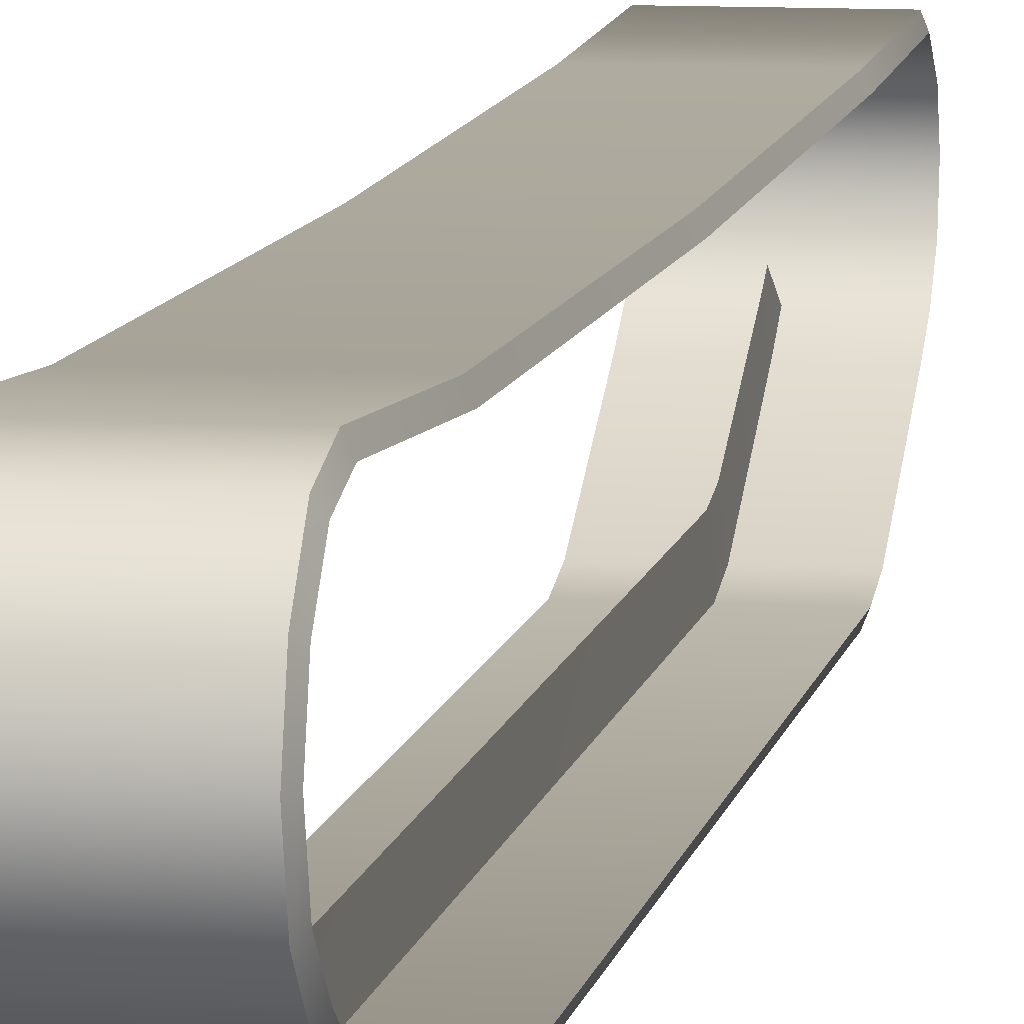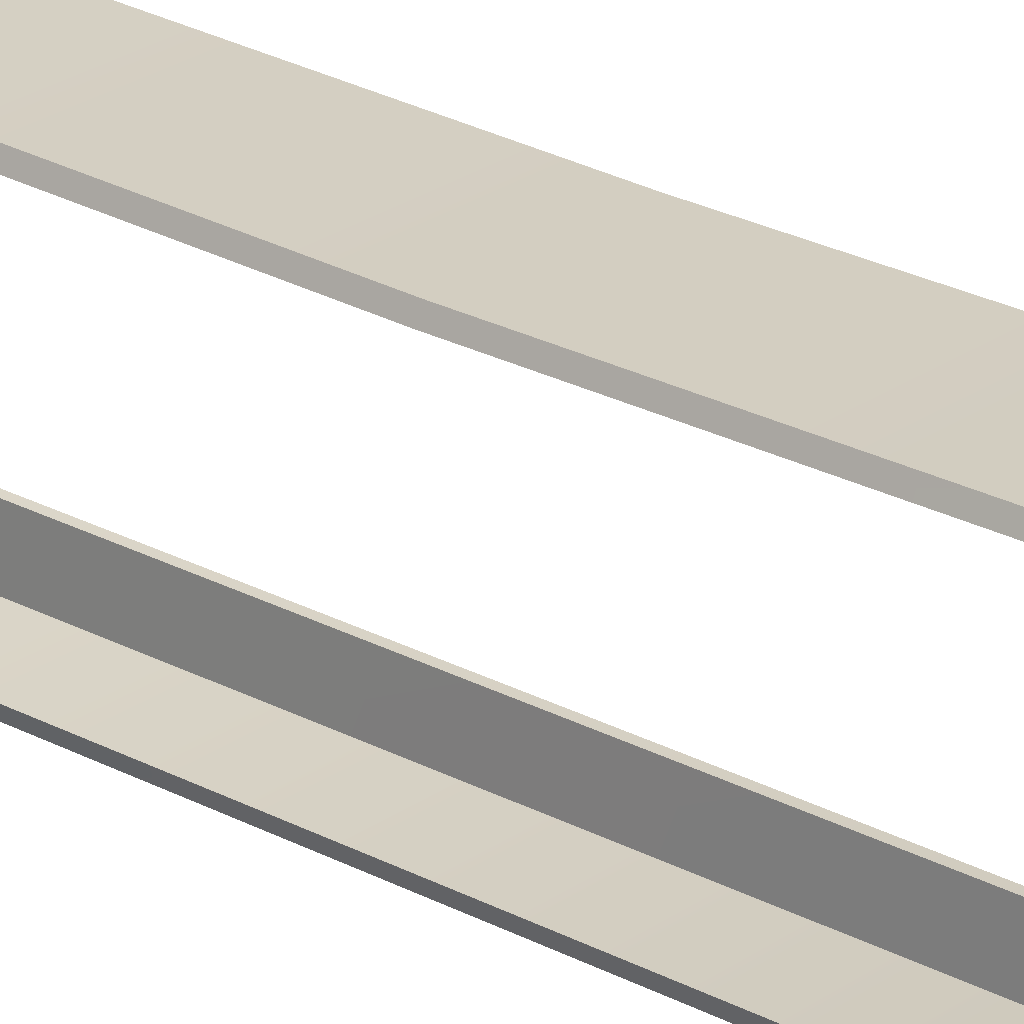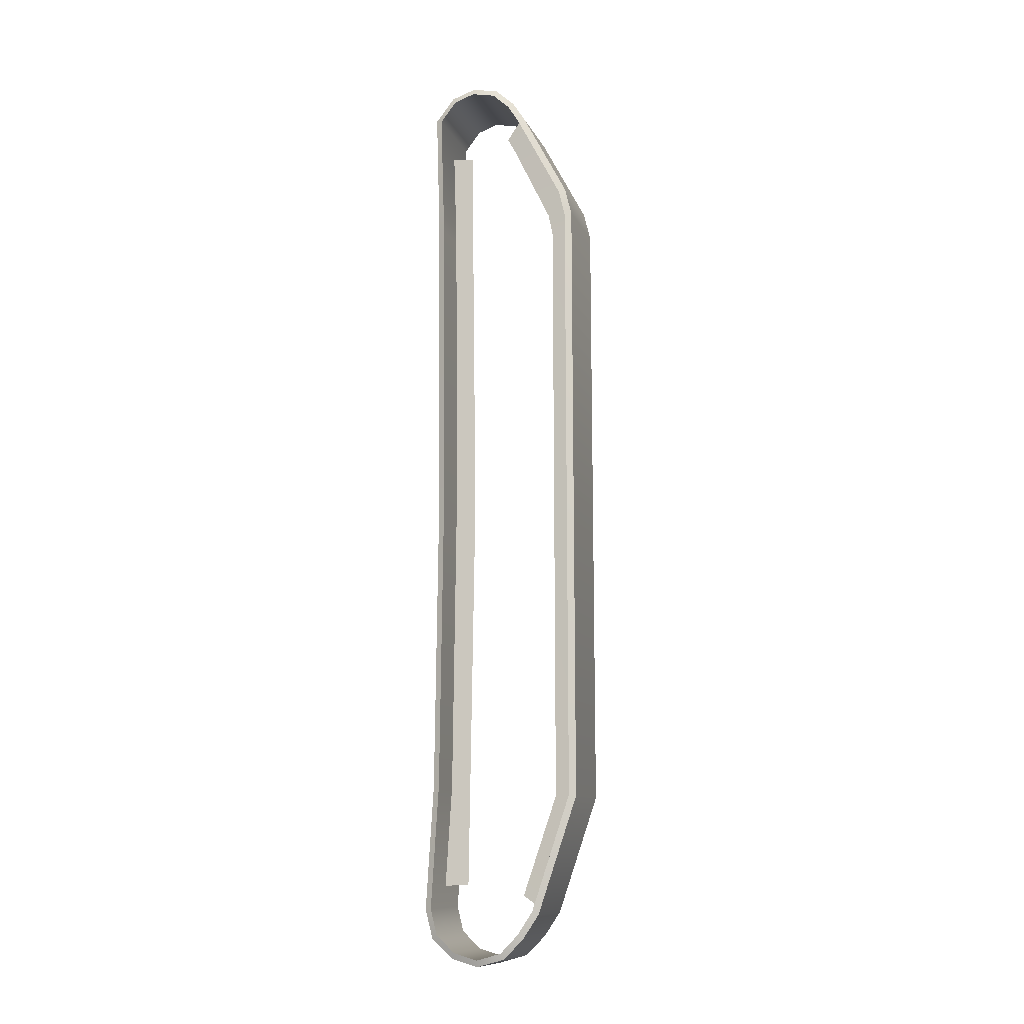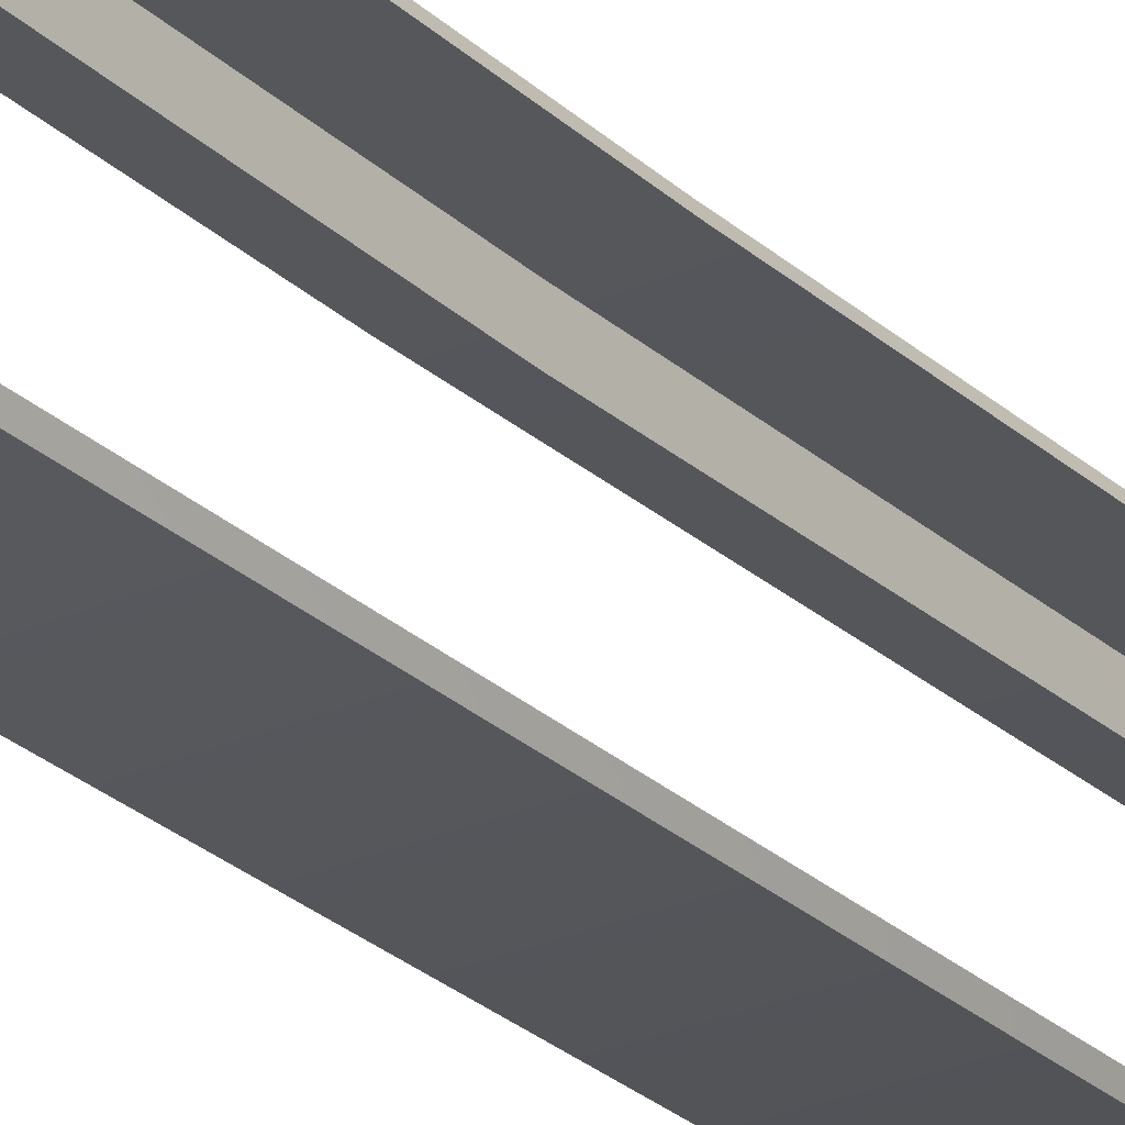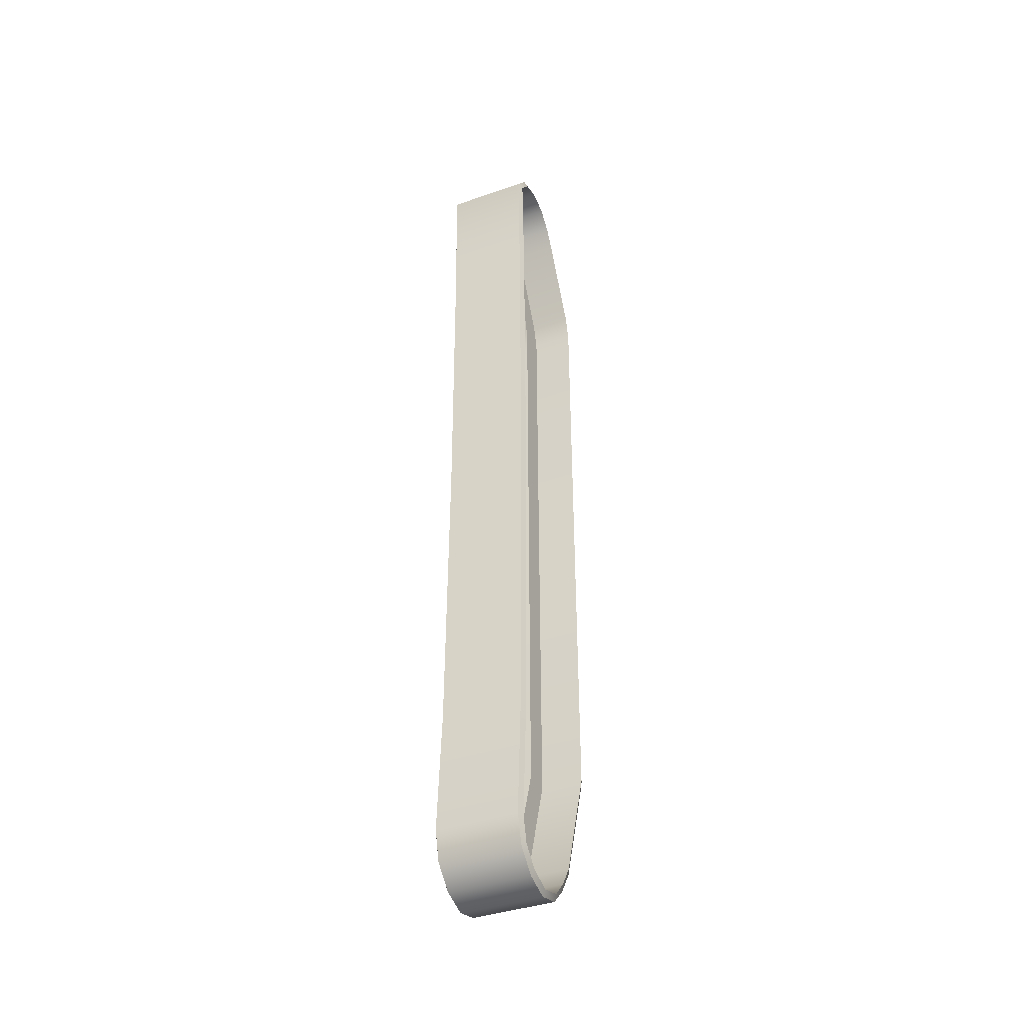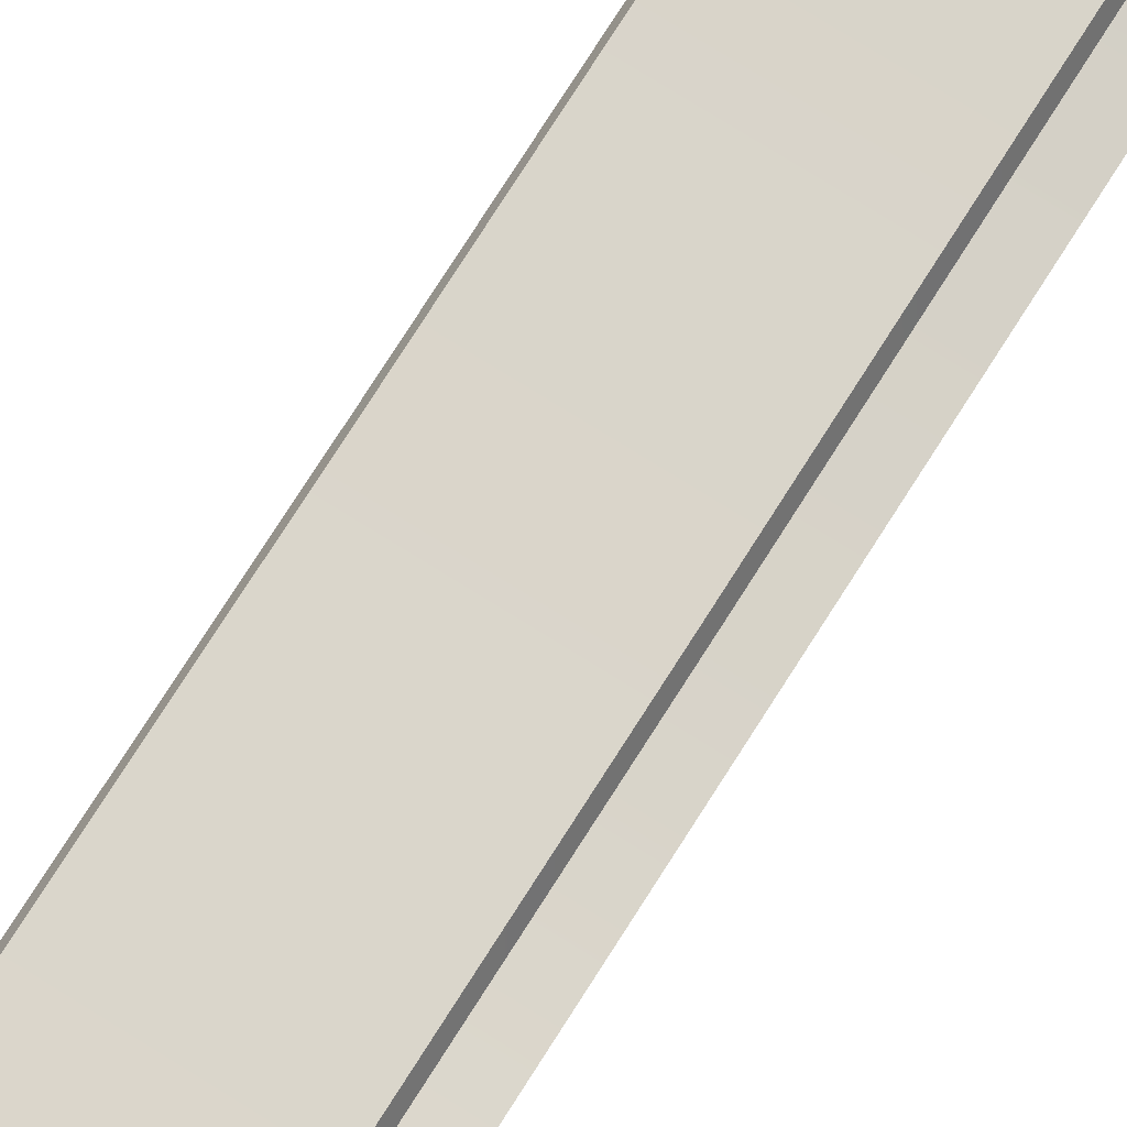
<metadata>
{"format":"obj","ext":"obj","renderer":"f3d","projection":"perspective","resolution":1024,"background":"white","views":[{"elev":8.8,"azim":9.6,"up":"+Z"},{"elev":25.1,"azim":131.3,"up":"+Z"},{"elev":-11.1,"azim":107.0,"up":"+Y"},{"elev":-26.5,"azim":-144.6,"up":"+Z"},{"elev":-39.5,"azim":23.3,"up":"+Y"},{"elev":74.1,"azim":-147.8,"up":"+Z"}]}
</metadata>
<code>
v -0.9763 2.69 0.9573
v -0.9763 2.841 0.8401
v -1.478 2.841 0.8401
v -1.478 2.69 0.9573
v -0.9766 1.893 0.9336
v -1.478 1.893 0.9336
v -1.477 0.02106 0.9189
v -0.9777 0.02106 0.9189
v -0.9763 2.751 0.4071
v -0.9763 2.625 0.3269
v -1.478 2.625 0.3269
v -0.9763 2.859 0.5285
v -1.478 2.751 0.4071
v -0.9763 2.892 0.6894
v -1.478 2.859 0.5285
v -1.478 2.892 0.6894
v -0.9763 2.09 0.04454
v -1.478 2.09 0.04454
v -0.9763 -1.917 -0.002338
v -1.478 -1.917 -0.002338
v -1.478 1.917 0.002338
v -1.478 1.917 0.002338
v -0.9791 -2.798 0.9413
v -1.475 -2.798 0.9413
v -1.475 -2.919 0.8094
v -0.9791 -2.621 0.9882
v -1.475 -2.621 0.9882
v -0.9787 -1.851 0.9407
v -1.476 -1.851 0.9407
v -0.9791 -2.798 0.348
v -1.475 -2.798 0.348
v -1.475 -2.645 0.2446
v -0.9791 -2.919 0.4707
v -1.475 -2.919 0.4707
v -0.9791 -2.967 0.6421
v -1.475 -2.967 0.6421
v -0.9791 -2.919 0.8094
v -0.9593 2.679 0.9192
v -1.495 2.679 0.9192
v -1.495 2.807 0.8192
v -1.495 1.892 0.8945
v -0.9596 1.892 0.8945
v -0.9608 0.01959 0.8793
v -1.494 0.01959 0.8793
v -0.9593 2.722 0.4352
v -1.495 2.722 0.4352
v -1.495 2.602 0.3612
v -0.9593 2.822 0.5437
v -1.495 2.822 0.5437
v -0.9593 2.852 0.6894
v -1.495 2.852 0.6894
v -0.9593 2.807 0.8192
v -1.495 2.073 0.08315
v -0.9593 2.073 0.08315
v -1.495 1.91 0.04399
v -0.9623 -2.882 0.7947
v -1.492 -2.882 0.7947
v -1.492 -2.773 0.9089
v -0.9623 -2.773 0.9089
v -1.492 -2.615 0.9484
v -0.9619 -1.852 0.9005
v -1.492 -1.852 0.9005
v -0.9623 -2.627 0.2813
v -1.492 -2.627 0.2813
v -1.492 -2.769 0.3764
v -0.9623 -2.769 0.3764
v -1.492 -2.882 0.4863
v -0.9623 -2.882 0.4863
v -1.492 -2.927 0.6426
v -0.9623 -2.927 0.6426
v -1.478 2.841 0.8401
v -1.495 2.807 0.8192
v -1.495 2.679 0.9192
v -0.9593 2.679 0.9192
v -0.9593 2.807 0.8192
v -0.9763 2.841 0.8401
v -1.495 1.892 0.8945
v -1.478 1.893 0.9336
v -0.9766 1.893 0.9336
v -0.9596 1.892 0.8945
v -1.494 0.01959 0.8793
v -1.477 0.02106 0.9189
v -0.9777 0.02106 0.9189
v -0.9608 0.01959 0.8793
v -1.478 2.625 0.3269
v -1.495 2.602 0.3612
v -1.495 2.722 0.4352
v -0.9763 2.625 0.3269
v -0.9763 2.751 0.4071
v -0.9593 2.722 0.4352
v -1.478 2.751 0.4071
v -1.495 2.822 0.5437
v -0.9593 2.822 0.5437
v -1.478 2.859 0.5285
v -1.495 2.852 0.6894
v -0.9593 2.852 0.6894
v -0.9763 2.859 0.5285
v -0.9593 2.602 0.3612
v -0.9593 2.073 0.08315
v -0.9763 2.09 0.04454
v -1.478 2.09 0.04454
v -1.495 2.073 0.08315
v -0.9593 1.91 0.04399
v -0.9593 -1.911 0.03946
v -0.9763 -1.917 -0.002338
v -1.495 -1.911 0.03946
v -1.495 1.91 0.04399
v -1.478 1.917 0.002338
v -1.478 1.917 0.002338
v -1.495 1.91 0.04399
v -0.9593 1.91 0.04399
v -0.9763 1.917 0.002338
v -1.475 -2.645 0.2446
v -1.492 -2.627 0.2813
v -0.9623 -2.882 0.7947
v -0.9623 -2.773 0.9089
v -0.9791 -2.798 0.9413
v -1.475 -2.798 0.9413
v -1.492 -2.773 0.9089
v -1.492 -2.882 0.7947
v -0.9623 -2.615 0.9484
v -0.9791 -2.621 0.9882
v -1.475 -2.621 0.9882
v -1.492 -2.615 0.9484
v -0.9787 -1.851 0.9407
v -1.492 -1.852 0.9005
v -0.9791 -2.645 0.2446
v -0.9623 -2.627 0.2813
v -0.9623 -2.769 0.3764
v -1.475 -2.798 0.348
v -1.492 -2.769 0.3764
v -0.9791 -2.798 0.348
v -0.9623 -2.882 0.4863
v -1.492 -2.882 0.4863
v -0.9791 -2.919 0.4707
v -0.9623 -2.927 0.6426
v -1.492 -2.927 0.6426
v -1.475 -2.919 0.4707
v -0.9791 -2.919 0.8094
v -1.475 -2.919 0.8094
v -0.9791 -2.645 0.2446
v -1.495 -1.911 0.03946
v -0.9593 -1.911 0.03946
v -0.9593 1.91 0.04399
v -1.219 2.722 0.4352
v -1.228 2.604 0.521
v -1.219 2.602 0.3612
v -1.228 2.53 0.4786
v -1.219 2.073 0.08315
v -1.228 2.018 0.2306
v -1.219 1.91 0.04399
v -1.228 1.881 0.2031
v -1.228 -1.909 0.1986
v -1.219 -1.911 0.03946
v -1.228 1.881 0.2031
v -1.219 1.91 0.04399
v -1.219 -2.627 0.2813
v -1.228 -2.536 0.414
v -1.237 2.722 0.4352
v -1.237 2.602 0.3612
v -1.228 2.604 0.521
v -1.228 2.53 0.4786
v -1.228 2.018 0.2306
v -1.237 2.073 0.08315
v -1.237 1.91 0.04399
v -1.228 1.881 0.2031
v -1.228 -1.909 0.1986
v -1.228 1.881 0.2031
v -1.237 -1.911 0.03946
v -1.237 1.91 0.04399
v -1.237 -2.627 0.2813
v -1.228 -2.536 0.414
v -1.219 0.0128 0.9011
v -1.228 0.01139 0.7501
v -1.228 2.492 0.7819
v -1.237 0.0128 0.9011
v -1.228 0.01139 0.7501
v -1.228 -2.469 0.7867
v -1.476 -1.851 0.9407
v -0.9619 -1.852 0.9005
v -1.219 -2.478 0.9449
v -1.228 -2.469 0.7867
v -1.237 2.503 0.9259
v -1.228 2.492 0.7819
v -0.9763 1.917 0.002338
v -0.9763 1.917 0.002338
v -0.9593 2.602 0.3612
v -0.9593 1.91 0.04399
v -0.9623 -2.615 0.9484
v -1.478 2.69 0.9573
v -0.9763 2.69 0.9573
v -1.478 2.892 0.6894
v -0.9763 2.892 0.6894
v -0.9763 1.917 0.002338
v -1.478 -1.917 -0.002338
v -0.9791 -2.967 0.6421
v -1.475 -2.967 0.6421
v -1.495 1.91 0.04399
v -1.219 2.503 0.9259
v -1.237 -2.478 0.9449
g group_123710176_140627885137952
f 1 2 3
f 4 5 1
f 6 7 8
f 9 10 11
f 12 9 13
f 14 12 15
f 2 14 16
f 17 18 11
f 19 20 21
f 22 18 17
f 23 24 25
f 26 27 24
f 28 29 27
f 30 31 32
f 33 34 31
f 35 36 34
f 37 25 36
f 38 39 40
f 38 41 39
f 42 43 44
f 45 46 47
f 48 49 46
f 50 51 49
f 52 40 51
f 47 53 54
f 54 53 55
f 56 57 58
f 59 58 60
f 61 60 62
f 63 64 65
f 66 65 67
f 68 67 69
f 70 69 57
f 71 72 73
f 74 75 76
f 73 77 78
f 79 80 74
f 77 81 82
f 79 83 84
f 85 86 87
f 88 89 90
f 91 87 92
f 93 90 89
f 94 92 95
f 96 93 97
f 95 72 71
f 76 75 96
f 98 99 100
f 101 102 86
f 103 104 105
f 106 107 108
f 109 110 102
f 99 111 112
f 113 114 106
f 115 116 117
f 118 119 120
f 116 121 122
f 123 124 119
f 121 125 122
f 123 126 124
f 127 128 129
f 113 130 131
f 132 129 133
f 134 131 130
f 135 133 136
f 137 134 138
f 136 115 139
f 140 120 137
f 141 32 20
f 142 143 144
f 64 63 143
f 104 128 127
f 145 146 147
f 146 148 147
f 149 147 150
f 147 148 150
f 149 150 151
f 150 152 151
f 153 154 155
f 154 156 155
f 154 153 157
f 153 158 157
f 159 160 161
f 160 162 161
f 162 160 163
f 160 164 163
f 164 165 163
f 165 166 163
f 167 168 169
f 168 170 169
f 169 171 167
f 171 172 167
f 173 174 175
f 176 177 178
f 7 29 28
f 43 61 62
f 81 126 179
f 83 125 180
f 173 181 182
f 176 183 184
f 3 4 1
f 4 6 5
f 8 5 6
f 11 13 9
f 13 15 12
f 15 16 14
f 16 3 2
f 11 10 17
f 21 185 19
f 17 186 22
f 25 37 23
f 24 23 26
f 27 26 28
f 32 141 30
f 31 30 33
f 34 33 35
f 36 35 37
f 40 52 38
f 38 42 41
f 44 41 42
f 47 187 45
f 46 45 48
f 49 48 50
f 51 50 52
f 54 187 47
f 55 188 54
f 58 59 56
f 60 189 59
f 61 189 60
f 65 66 63
f 67 68 66
f 69 70 68
f 57 56 70
f 73 190 71
f 76 191 74
f 78 190 73
f 74 191 79
f 82 78 77
f 84 80 79
f 87 91 85
f 90 98 88
f 92 94 91
f 89 97 93
f 95 192 94
f 97 193 96
f 71 192 95
f 96 193 76
f 100 88 98
f 86 85 101
f 105 194 103
f 108 195 106
f 102 101 109
f 112 100 99
f 106 195 113
f 117 139 115
f 120 140 118
f 122 117 116
f 119 118 123
f 121 180 125
f 123 179 126
f 129 132 127
f 131 114 113
f 133 135 132
f 130 138 134
f 136 196 135
f 138 197 137
f 139 196 136
f 137 197 140
f 20 19 141
f 144 198 142
f 143 142 64
f 127 105 104
f 175 199 173
f 178 200 176
f 28 8 7
f 62 44 43
f 179 82 81
f 180 84 83
f 182 174 173
f 184 177 176

</code>
